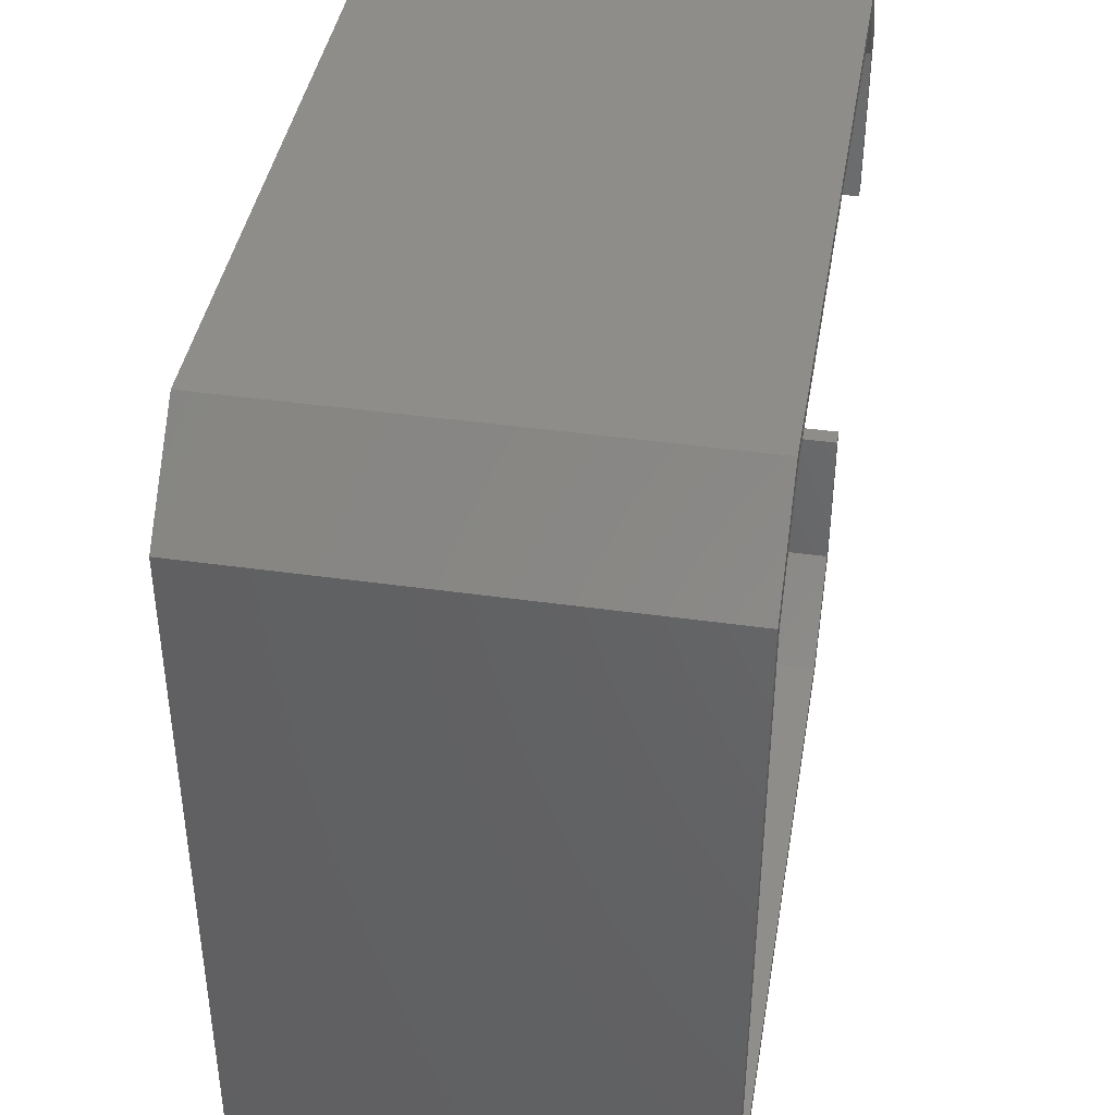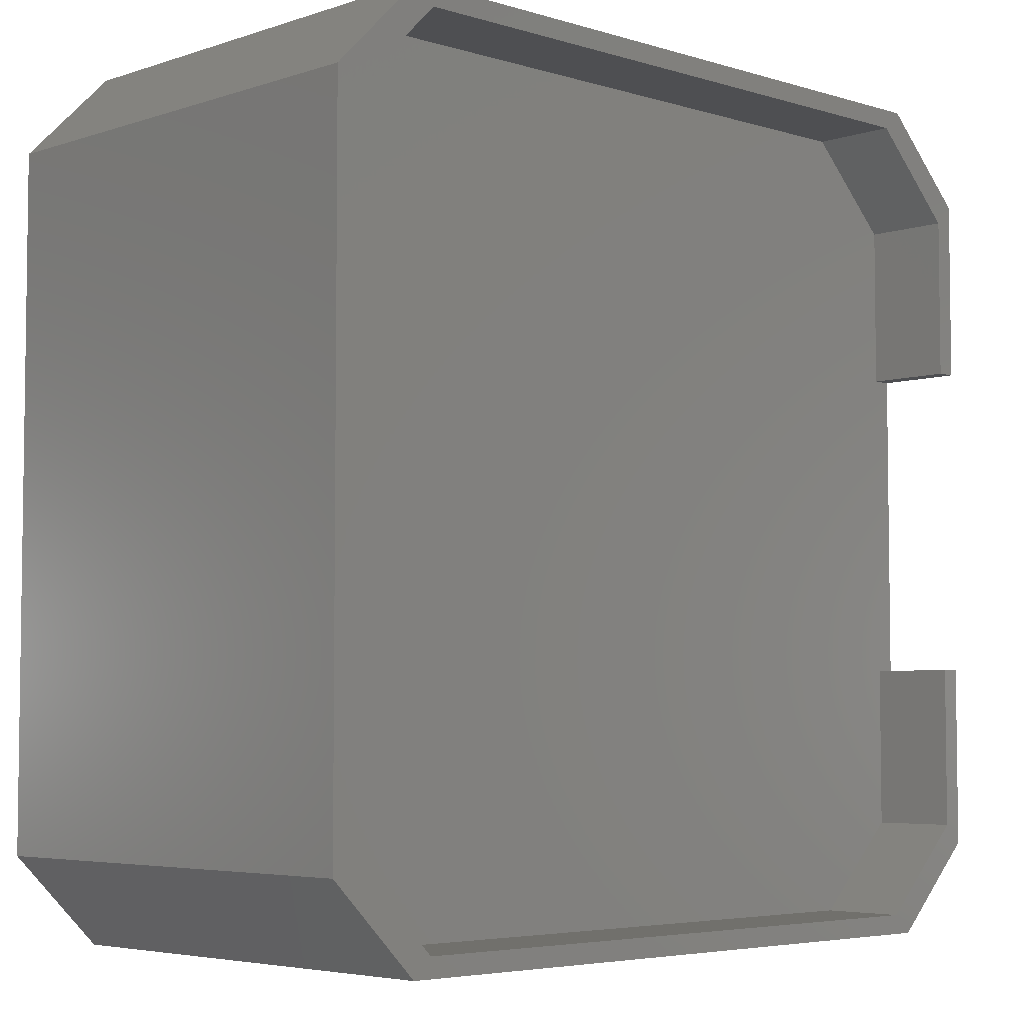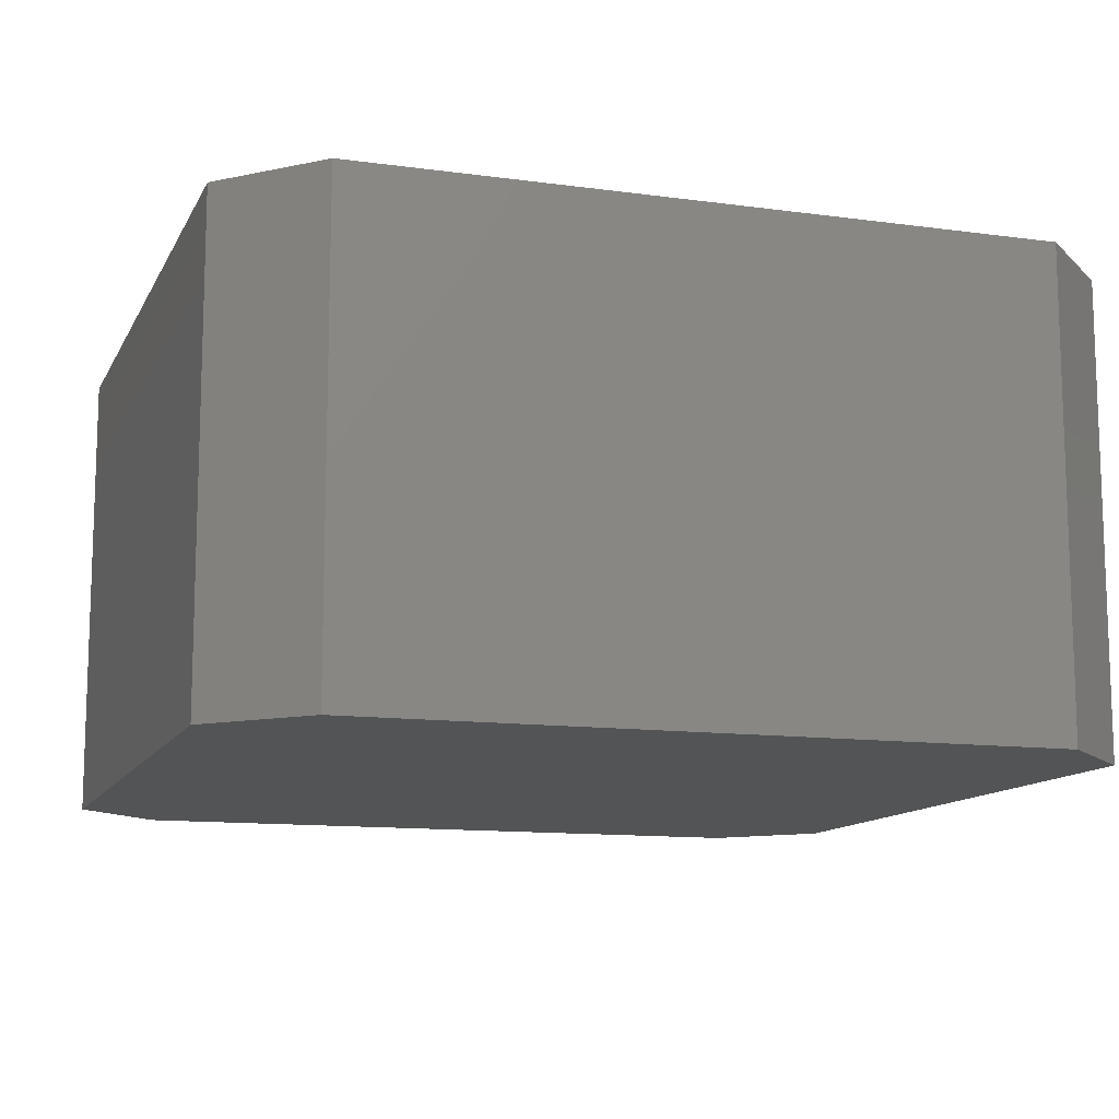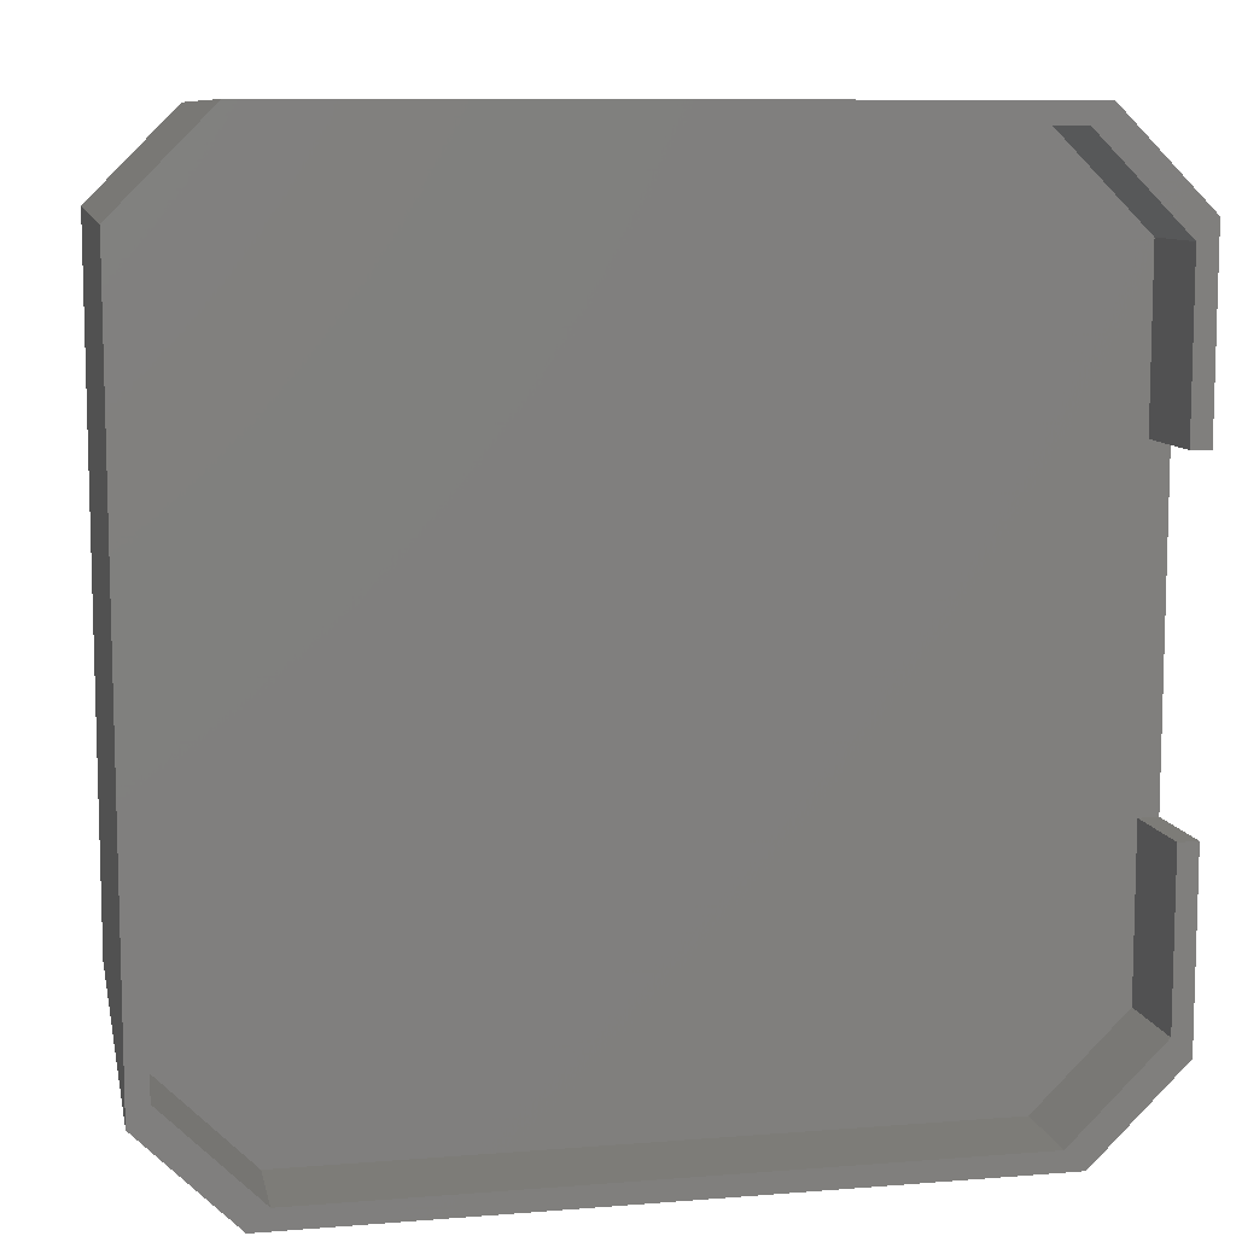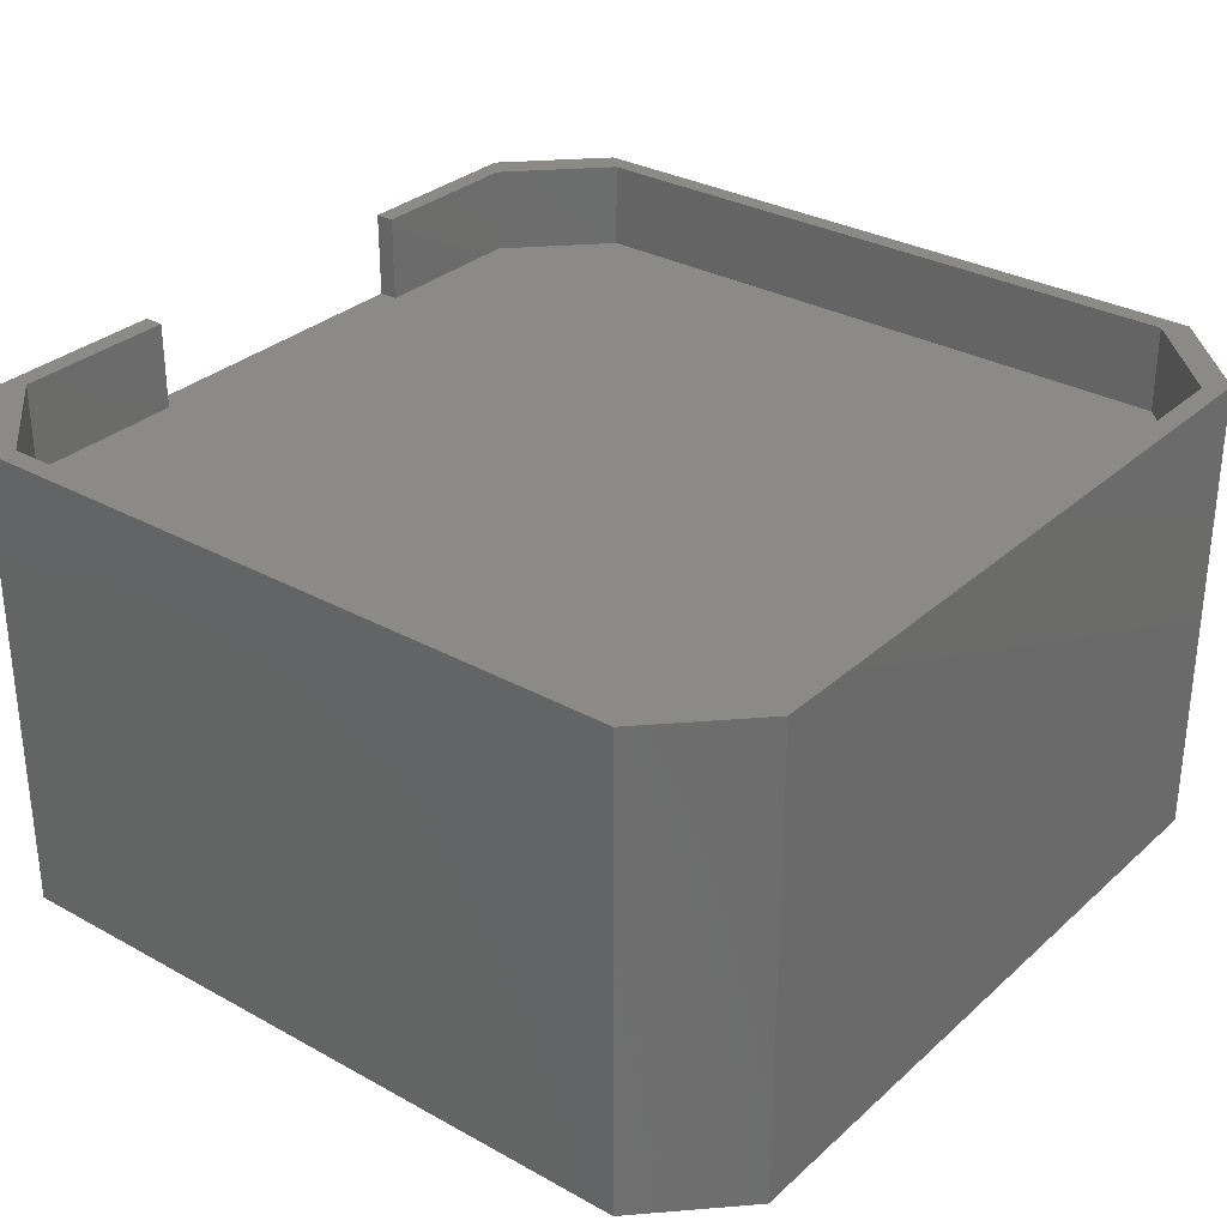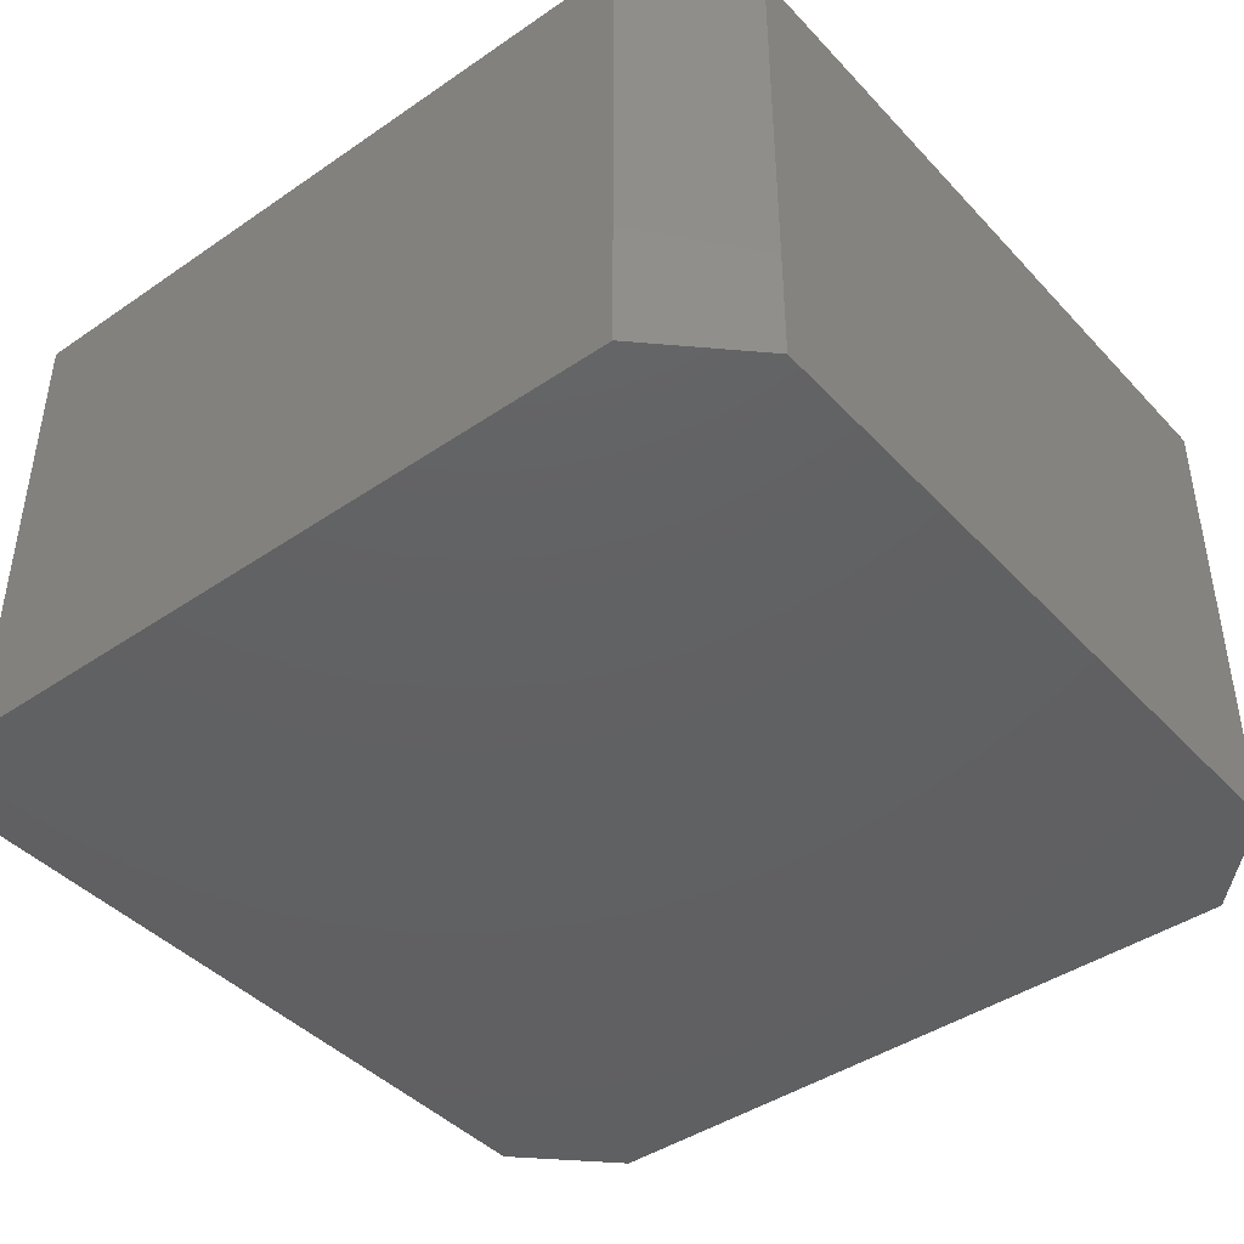
<metadata>
{"format":"stl","ext":"stl","renderer":"f3d","projection":"perspective","resolution":1024,"background":"white","views":[{"elev":41.5,"azim":-80.3,"up":"+Y"},{"elev":-4.8,"azim":-43.9,"up":"+Y"},{"elev":-11.9,"azim":-18.1,"up":"+Z"},{"elev":9.5,"azim":-11.7,"up":"+Y"},{"elev":31.0,"azim":-141.6,"up":"+Z"},{"elev":-42.9,"azim":-50.9,"up":"+Z"}]}
</metadata>
<code>
# stl→obj: 40 verts, 76 faces
v -22.4 -17.75 -12.25
v -22.4 17.75 12.25
v -22.4 17.75 -12.25
v -22.4 -17.75 12.25
v 17.75 -22.4 -12.25
v 22.4 17.75 -12.25
v 22.4 -17.75 -12.25
v 17.75 22.4 -12.25
v -17.75 -22.4 -12.25
v -17.75 22.4 -12.25
v -17.75 22.4 12.25
v 22.4 17.75 12.25
v 21.4 16.75 12.25
v 22.4 8.25 12.25
v 17.75 22.4 12.25
v 16.75 21.4 12.25
v -16.75 21.4 12.25
v -21.4 16.75 12.25
v -21.4 -16.75 12.25
v 21.4 8.25 12.25
v 21.4 -16.75 12.25
v 22.4 -8.25 12.25
v 21.4 -8.25 12.25
v 22.4 -17.75 12.25
v 17.75 -22.4 12.25
v 16.75 -21.4 12.25
v -16.75 -21.4 12.25
v -17.75 -22.4 12.25
v 22.4 -8.25 7.75
v 22.4 8.25 7.75
v -21.4 16.75 7.75
v -21.4 -16.75 7.75
v 16.75 21.4 7.75
v 21.4 8.25 7.75
v 21.4 16.75 7.75
v -16.75 21.4 7.75
v 21.4 -8.25 7.75
v 16.75 -21.4 7.75
v 21.4 -16.75 7.75
v -16.75 -21.4 7.75
f 1 2 3
f 2 1 4
f 5 6 7
f 5 8 6
f 9 8 5
f 9 10 8
f 1 10 9
f 10 1 3
f 3 11 10
f 11 3 2
f 12 13 14
f 15 13 12
f 15 16 13
f 15 17 16
f 11 17 15
f 11 18 17
f 18 2 19
f 2 18 11
f 14 13 20
f 21 22 23
f 22 21 24
f 21 25 24
f 26 25 21
f 27 25 26
f 27 28 25
f 19 28 27
f 19 4 28
f 4 19 2
f 9 4 1
f 4 9 28
f 25 7 24
f 7 25 5
f 22 24 29
f 30 12 14
f 12 30 6
f 29 6 30
f 7 29 24
f 29 7 6
f 9 25 28
f 25 9 5
f 8 11 15
f 11 8 10
f 12 8 15
f 8 12 6
f 19 31 18
f 31 19 32
f 33 34 35
f 36 34 33
f 31 34 36
f 37 38 39
f 34 31 37
f 37 40 38
f 32 37 31
f 37 32 40
f 34 29 30
f 29 34 37
f 18 36 17
f 36 18 31
f 27 32 19
f 32 27 40
f 38 21 39
f 21 38 26
f 39 23 37
f 23 39 21
f 34 13 35
f 13 34 20
f 38 27 26
f 27 38 40
f 36 16 17
f 16 36 33
f 35 16 33
f 16 35 13
f 34 14 20
f 14 34 30
f 29 23 22
f 23 29 37

</code>
